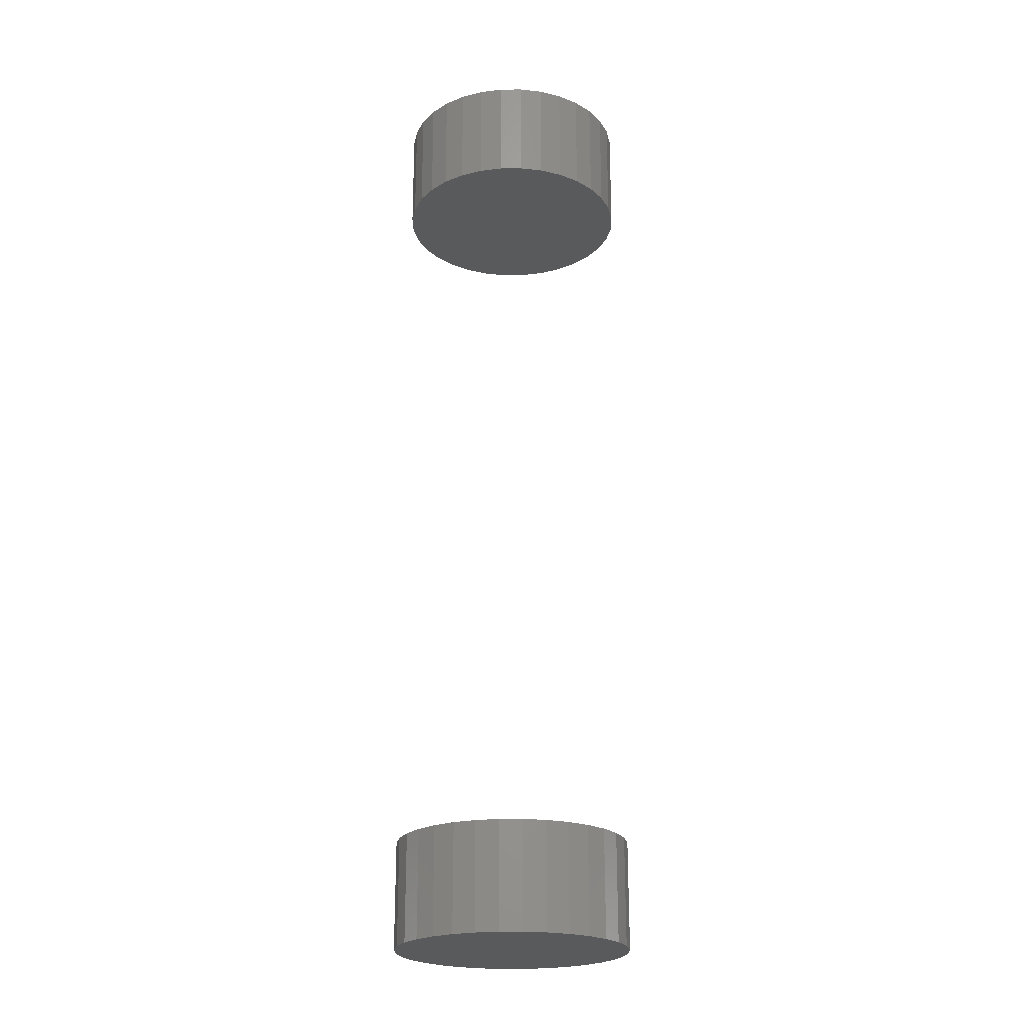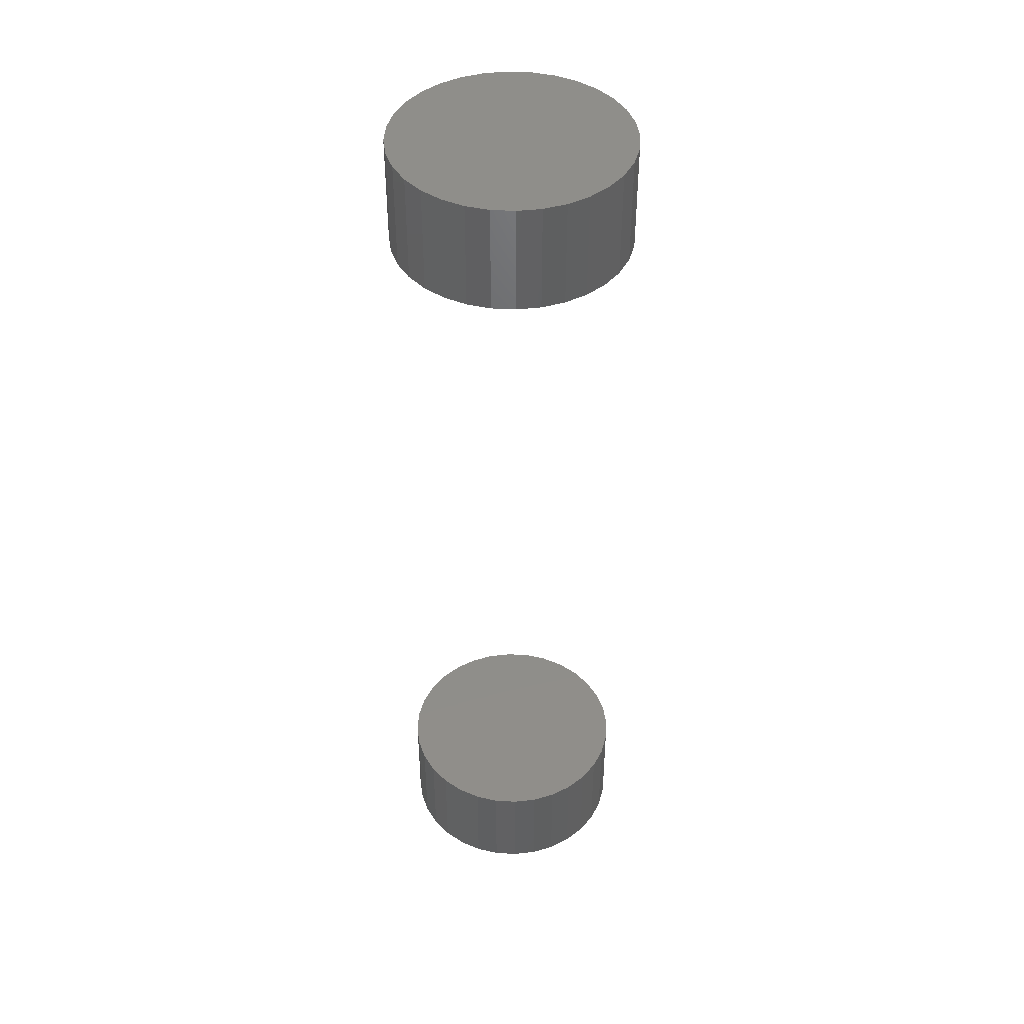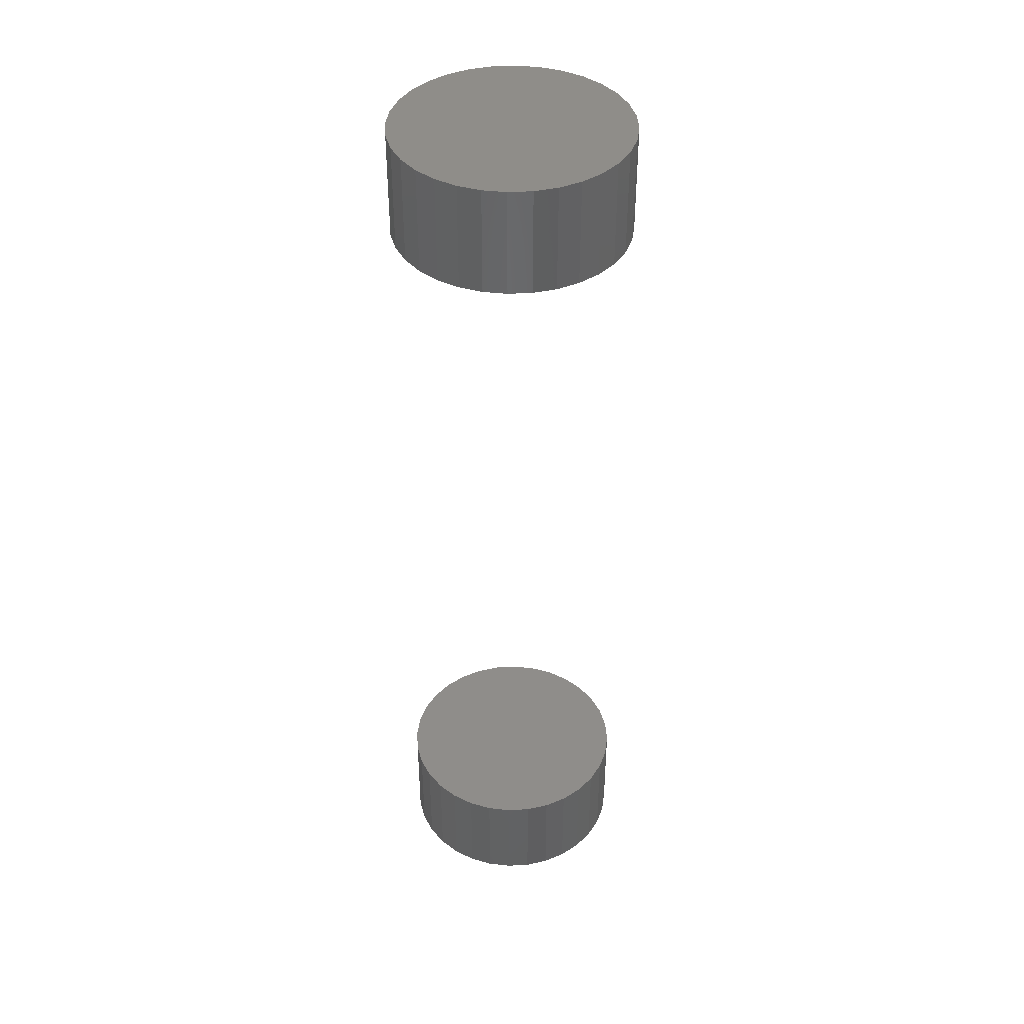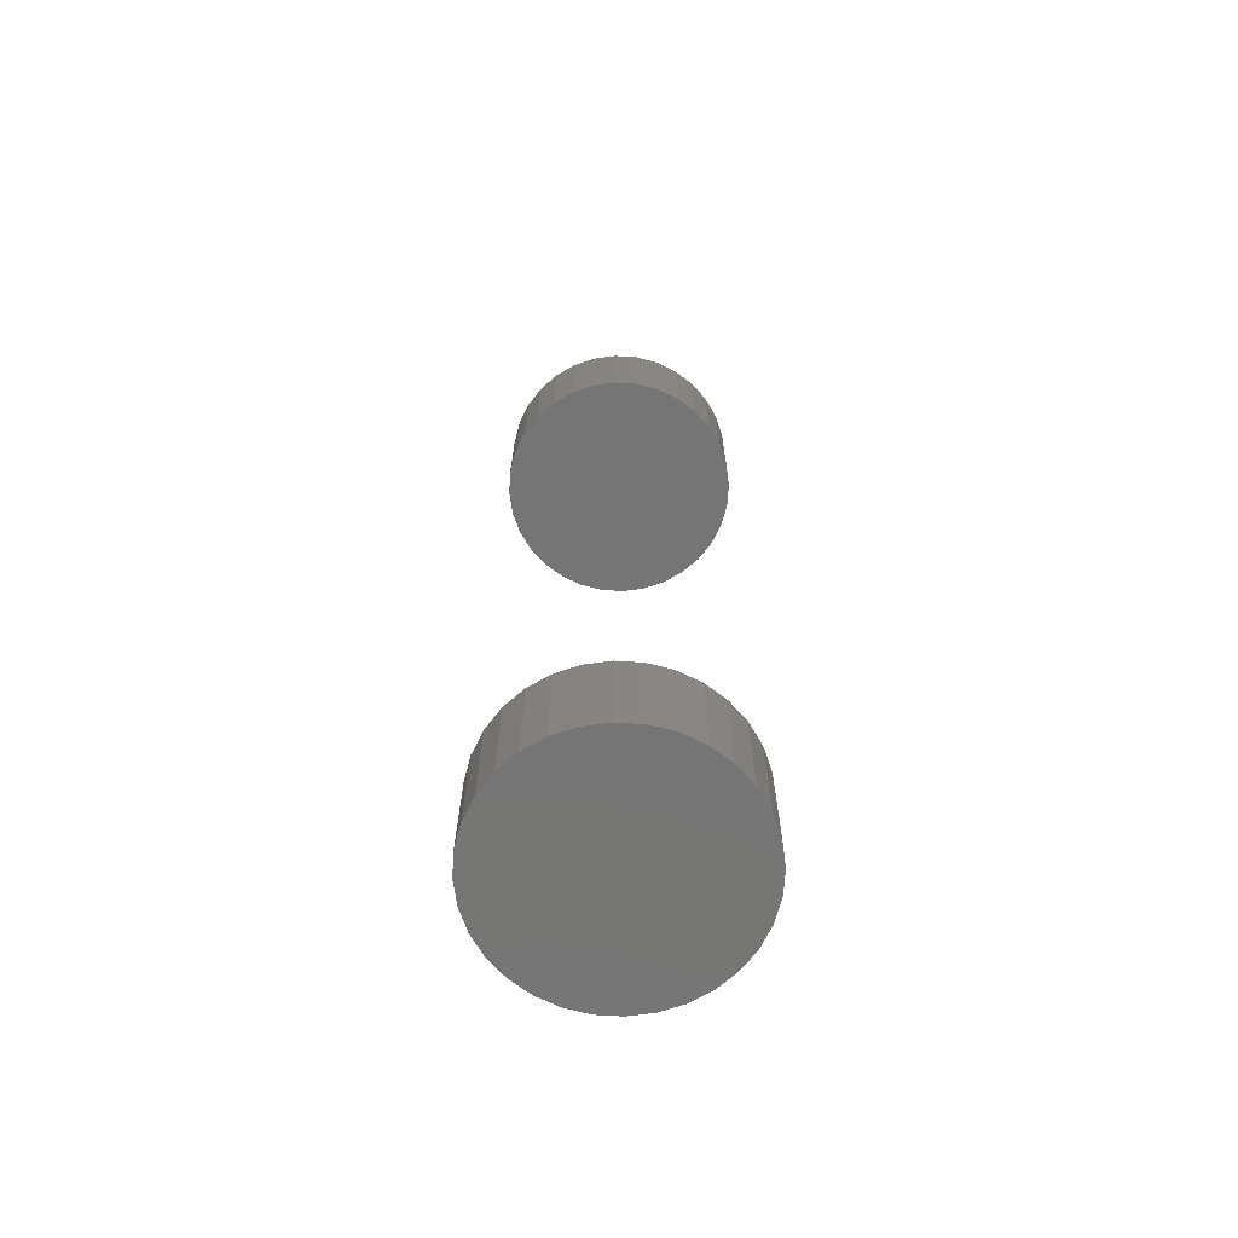
<metadata>
{"format":"stl","ext":"stl","renderer":"f3d","projection":"perspective","resolution":1024,"background":"white","views":[{"elev":-22.8,"azim":-140.1,"up":"+Y"},{"elev":43.9,"azim":133.1,"up":"+Y"},{"elev":41.3,"azim":-178.0,"up":"+Y"},{"elev":-67.8,"azim":-31.7,"up":"+Y"}]}
</metadata>
<code>
# stl→obj: 128 verts, 248 faces
v -0.09375 -0.6719 1.16e-17
v -0.09375 -0.7578 1.16e-17
v -0.09193 -0.6719 0.01848
v -0.09193 -0.7578 0.01848
v -0.08654 -0.6719 0.03625
v -0.08654 -0.7578 0.03625
v -0.07778 -0.6719 0.05263
v -0.07778 -0.7578 0.05263
v -0.066 -0.6719 0.06699
v -0.066 -0.7578 0.06699
v -0.05165 -0.6719 0.07877
v -0.05165 -0.7578 0.07877
v -0.03527 -0.6719 0.08753
v -0.03527 -0.7578 0.08753
v -0.0175 -0.6719 0.09292
v -0.0175 -0.7578 0.09292
v 0.0009868 -0.6719 0.09474
v 0.0009868 -0.7578 0.09474
v 0.01947 -0.6719 0.09292
v 0.01947 -0.7578 0.09292
v 0.03724 -0.6719 0.08753
v 0.03724 -0.7578 0.08753
v 0.05362 -0.6719 0.07877
v 0.05362 -0.7578 0.07877
v 0.06798 -0.6719 0.06699
v 0.06798 -0.7578 0.06699
v 0.07976 -0.6719 0.05263
v 0.07976 -0.7578 0.05263
v 0.08851 -0.6719 0.03625
v 0.08851 -0.7578 0.03625
v 0.0939 -0.6719 0.01848
v 0.0939 -0.7578 0.01848
v 0.09572 -0.6719 -3.48e-17
v 0.09572 -0.7578 -1.16e-17
v -0.09375 0.007812 1.16e-17
v -0.09375 -0.07812 1.16e-17
v -0.09193 0.007812 0.01848
v -0.09193 -0.07812 0.01848
v -0.08654 0.007812 0.03625
v -0.08654 -0.07812 0.03625
v -0.07778 0.007812 0.05263
v -0.07778 -0.07812 0.05263
v -0.066 0.007812 0.06699
v -0.066 -0.07812 0.06699
v -0.05165 0.007812 0.07877
v -0.05165 -0.07812 0.07877
v -0.03527 0.007812 0.08753
v -0.03527 -0.07812 0.08753
v -0.0175 0.007812 0.09292
v -0.0175 -0.07812 0.09292
v 0.0009868 0.007812 0.09474
v 0.0009868 -0.07812 0.09474
v 0.01947 0.007812 0.09292
v 0.01947 -0.07812 0.09292
v 0.03724 0.007812 0.08753
v 0.03724 -0.07812 0.08753
v 0.05362 0.007812 0.07877
v 0.05362 -0.07812 0.07877
v 0.06798 0.007812 0.06699
v 0.06798 -0.07812 0.06699
v 0.07976 0.007812 0.05263
v 0.07976 -0.07812 0.05263
v 0.08851 0.007812 0.03625
v 0.08851 -0.07812 0.03625
v 0.0939 0.007812 0.01848
v 0.0939 -0.07812 0.01848
v 0.09572 0.007812 -3.48e-17
v 0.09572 -0.07812 -1.16e-17
v 0.0939 -0.6719 -0.01848
v 0.0939 -0.7578 -0.01848
v 0.08851 -0.6719 -0.03625
v 0.08851 -0.7578 -0.03625
v 0.07976 -0.6719 -0.05263
v 0.07976 -0.7578 -0.05263
v 0.06798 -0.6719 -0.06699
v 0.06798 -0.7578 -0.06699
v 0.05362 -0.6719 -0.07877
v 0.05362 -0.7578 -0.07877
v 0.03724 -0.6719 -0.08753
v 0.03724 -0.7578 -0.08753
v 0.01947 -0.6719 -0.09292
v 0.01947 -0.7578 -0.09292
v 0.0009868 -0.6719 -0.09474
v 0.0009868 -0.7578 -0.09474
v -0.0175 -0.6719 -0.09292
v -0.0175 -0.7578 -0.09292
v -0.03527 -0.6719 -0.08753
v -0.03527 -0.7578 -0.08753
v -0.05165 -0.6719 -0.07877
v -0.05165 -0.7578 -0.07877
v -0.066 -0.6719 -0.06699
v -0.066 -0.7578 -0.06699
v -0.07778 -0.6719 -0.05263
v -0.07778 -0.7578 -0.05263
v -0.08654 -0.6719 -0.03625
v -0.08654 -0.7578 -0.03625
v -0.09193 -0.6719 -0.01848
v -0.09193 -0.7578 -0.01848
v 0.0939 0.007812 -0.01848
v 0.0939 -0.07812 -0.01848
v 0.08851 0.007812 -0.03625
v 0.08851 -0.07812 -0.03625
v 0.07976 0.007812 -0.05263
v 0.07976 -0.07812 -0.05263
v 0.06798 0.007812 -0.06699
v 0.06798 -0.07812 -0.06699
v 0.05362 0.007812 -0.07877
v 0.05362 -0.07812 -0.07877
v 0.03724 0.007812 -0.08753
v 0.03724 -0.07812 -0.08753
v 0.01947 0.007812 -0.09292
v 0.01947 -0.07812 -0.09292
v 0.0009868 0.007812 -0.09474
v 0.0009868 -0.07812 -0.09474
v -0.0175 0.007812 -0.09292
v -0.0175 -0.07812 -0.09292
v -0.03527 0.007812 -0.08753
v -0.03527 -0.07812 -0.08753
v -0.05165 0.007812 -0.07877
v -0.05165 -0.07812 -0.07877
v -0.066 0.007812 -0.06699
v -0.066 -0.07812 -0.06699
v -0.07778 0.007812 -0.05263
v -0.07778 -0.07812 -0.05263
v -0.08654 0.007812 -0.03625
v -0.08654 -0.07812 -0.03625
v -0.09193 0.007812 -0.01848
v -0.09193 -0.07812 -0.01848
f 1 2 3
f 3 2 4
f 3 4 5
f 5 4 6
f 5 6 7
f 7 6 8
f 7 8 9
f 9 8 10
f 9 10 11
f 11 10 12
f 11 12 13
f 13 12 14
f 13 14 15
f 15 14 16
f 15 16 17
f 17 16 18
f 17 18 19
f 19 18 20
f 19 20 21
f 21 20 22
f 21 22 23
f 23 22 24
f 23 24 25
f 25 24 26
f 25 26 27
f 27 26 28
f 27 28 29
f 29 28 30
f 29 30 31
f 31 30 32
f 31 32 33
f 33 32 34
f 35 36 37
f 37 36 38
f 37 38 39
f 39 38 40
f 39 40 41
f 41 40 42
f 41 42 43
f 43 42 44
f 43 44 45
f 45 44 46
f 45 46 47
f 47 46 48
f 47 48 49
f 49 48 50
f 49 50 51
f 51 50 52
f 51 52 53
f 53 52 54
f 53 54 55
f 55 54 56
f 55 56 57
f 57 56 58
f 57 58 59
f 59 58 60
f 59 60 61
f 61 60 62
f 61 62 63
f 63 62 64
f 63 64 65
f 65 64 66
f 65 66 67
f 67 66 68
f 33 34 69
f 69 34 70
f 69 70 71
f 71 70 72
f 71 72 73
f 73 72 74
f 73 74 75
f 75 74 76
f 75 76 77
f 77 76 78
f 77 78 79
f 79 78 80
f 79 80 81
f 81 80 82
f 81 82 83
f 83 82 84
f 83 84 85
f 85 84 86
f 85 86 87
f 87 86 88
f 87 88 89
f 89 88 90
f 89 90 91
f 91 90 92
f 91 92 93
f 93 92 94
f 93 94 95
f 95 94 96
f 95 96 97
f 97 96 98
f 97 98 1
f 1 98 2
f 67 68 99
f 99 68 100
f 99 100 101
f 101 100 102
f 101 102 103
f 103 102 104
f 103 104 105
f 105 104 106
f 105 106 107
f 107 106 108
f 107 108 109
f 109 108 110
f 109 110 111
f 111 110 112
f 111 112 113
f 113 112 114
f 113 114 115
f 115 114 116
f 115 116 117
f 117 116 118
f 117 118 119
f 119 118 120
f 119 120 121
f 121 120 122
f 121 122 123
f 123 122 124
f 123 124 125
f 125 124 126
f 125 126 127
f 127 126 128
f 127 128 35
f 35 128 36
f 50 54 52
f 54 50 48
f 54 48 56
f 56 48 46
f 56 46 58
f 108 118 110
f 110 118 116
f 110 116 112
f 112 116 114
f 58 46 60
f 60 46 44
f 60 44 62
f 62 44 42
f 62 42 64
f 64 42 40
f 64 40 66
f 66 40 38
f 66 38 68
f 68 38 36
f 68 36 100
f 100 36 128
f 100 128 102
f 102 128 126
f 102 126 104
f 104 126 124
f 104 124 106
f 106 124 122
f 106 122 108
f 108 122 120
f 108 120 118
f 17 19 15
f 13 15 19
f 21 13 19
f 11 13 21
f 23 11 21
f 79 87 77
f 85 87 79
f 81 85 79
f 83 85 81
f 87 89 77
f 77 89 91
f 77 91 75
f 75 91 93
f 75 93 73
f 73 93 95
f 73 95 71
f 71 95 97
f 71 97 69
f 69 97 1
f 69 1 33
f 33 1 3
f 33 3 31
f 31 3 5
f 31 5 29
f 29 5 7
f 29 7 27
f 27 7 9
f 27 9 25
f 25 9 11
f 25 11 23
f 51 53 49
f 47 49 53
f 55 47 53
f 45 47 55
f 57 45 55
f 109 117 107
f 115 117 109
f 111 115 109
f 113 115 111
f 117 119 107
f 107 119 121
f 107 121 105
f 105 121 123
f 105 123 103
f 103 123 125
f 103 125 101
f 101 125 127
f 101 127 99
f 99 127 35
f 99 35 67
f 67 35 37
f 67 37 65
f 65 37 39
f 65 39 63
f 63 39 41
f 63 41 61
f 61 41 43
f 61 43 59
f 59 43 45
f 59 45 57
f 16 20 18
f 20 16 14
f 20 14 22
f 22 14 12
f 22 12 24
f 78 88 80
f 80 88 86
f 80 86 82
f 82 86 84
f 24 12 26
f 26 12 10
f 26 10 28
f 28 10 8
f 28 8 30
f 30 8 6
f 30 6 32
f 32 6 4
f 32 4 34
f 34 4 2
f 34 2 70
f 70 2 98
f 70 98 72
f 72 98 96
f 72 96 74
f 74 96 94
f 74 94 76
f 76 94 92
f 76 92 78
f 78 92 90
f 78 90 88

</code>
